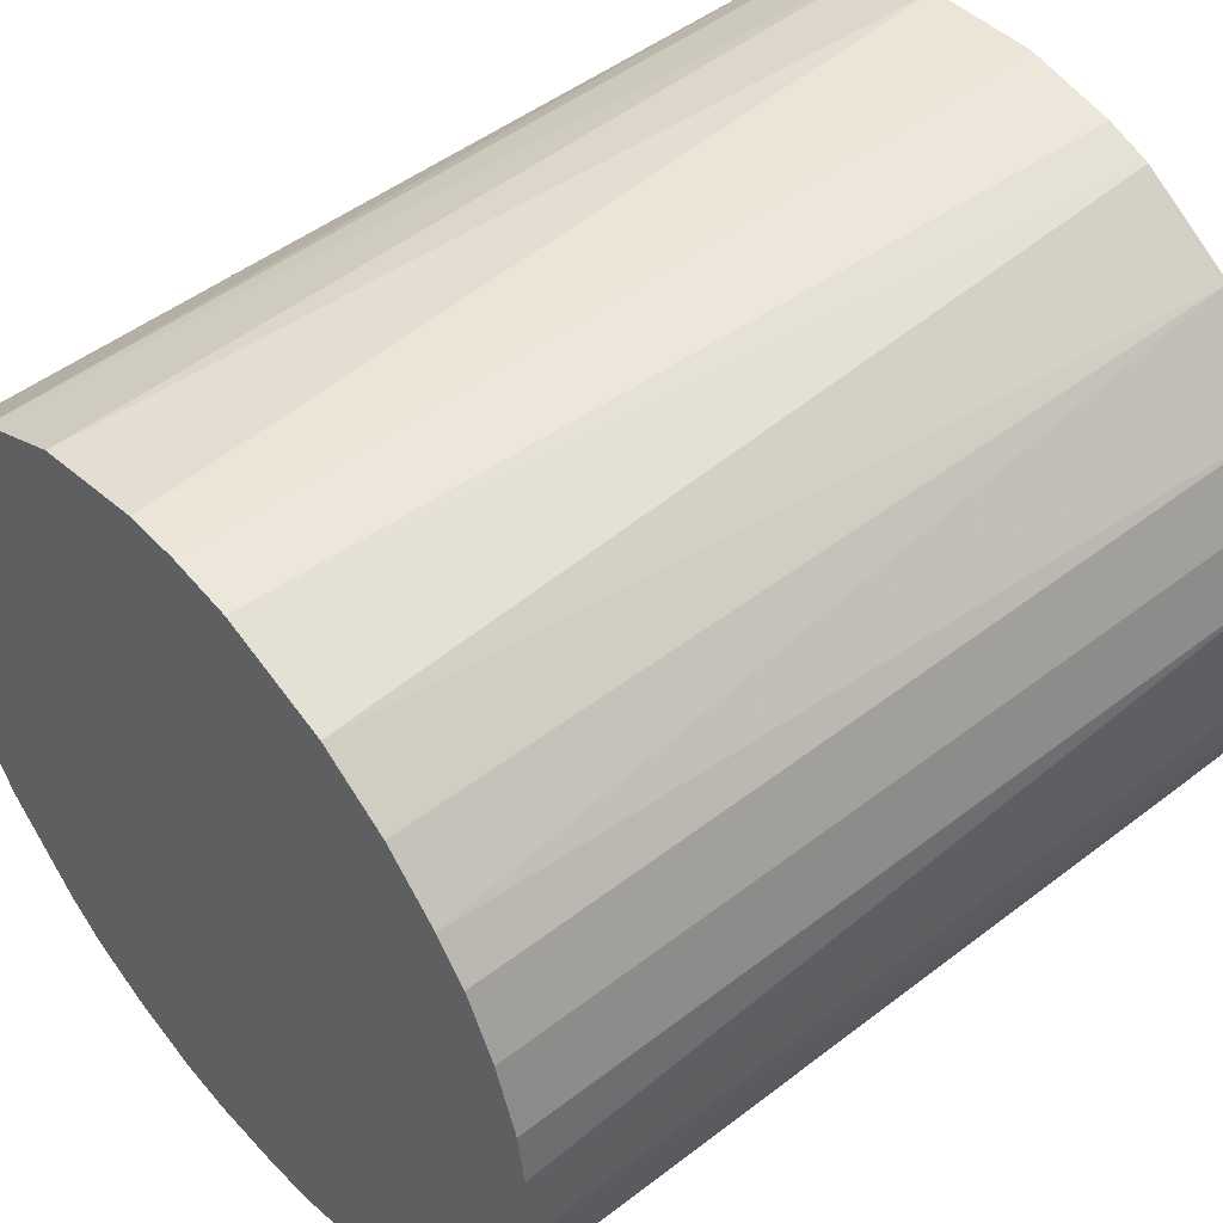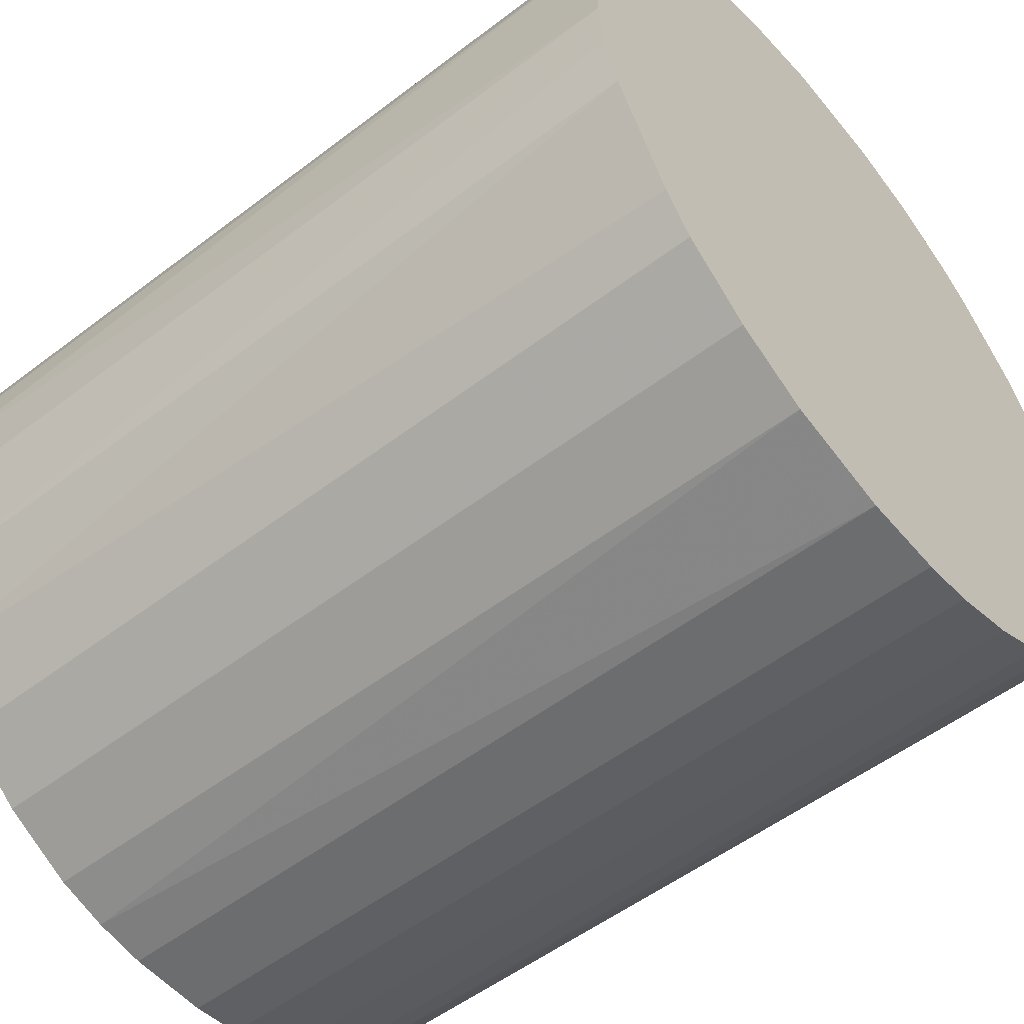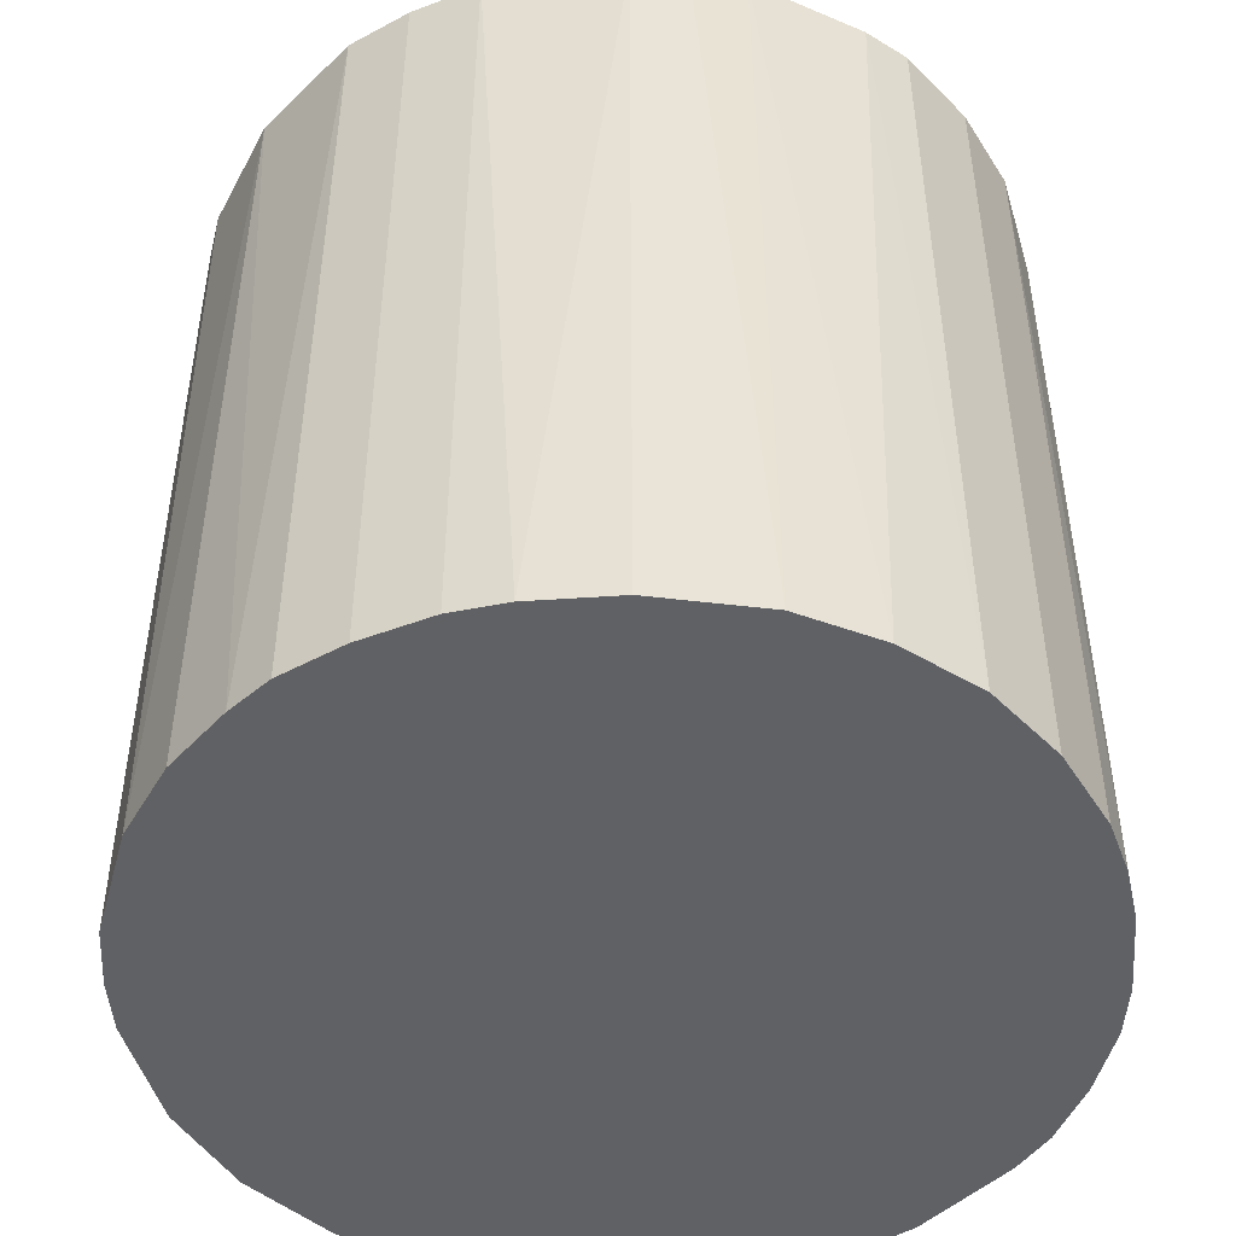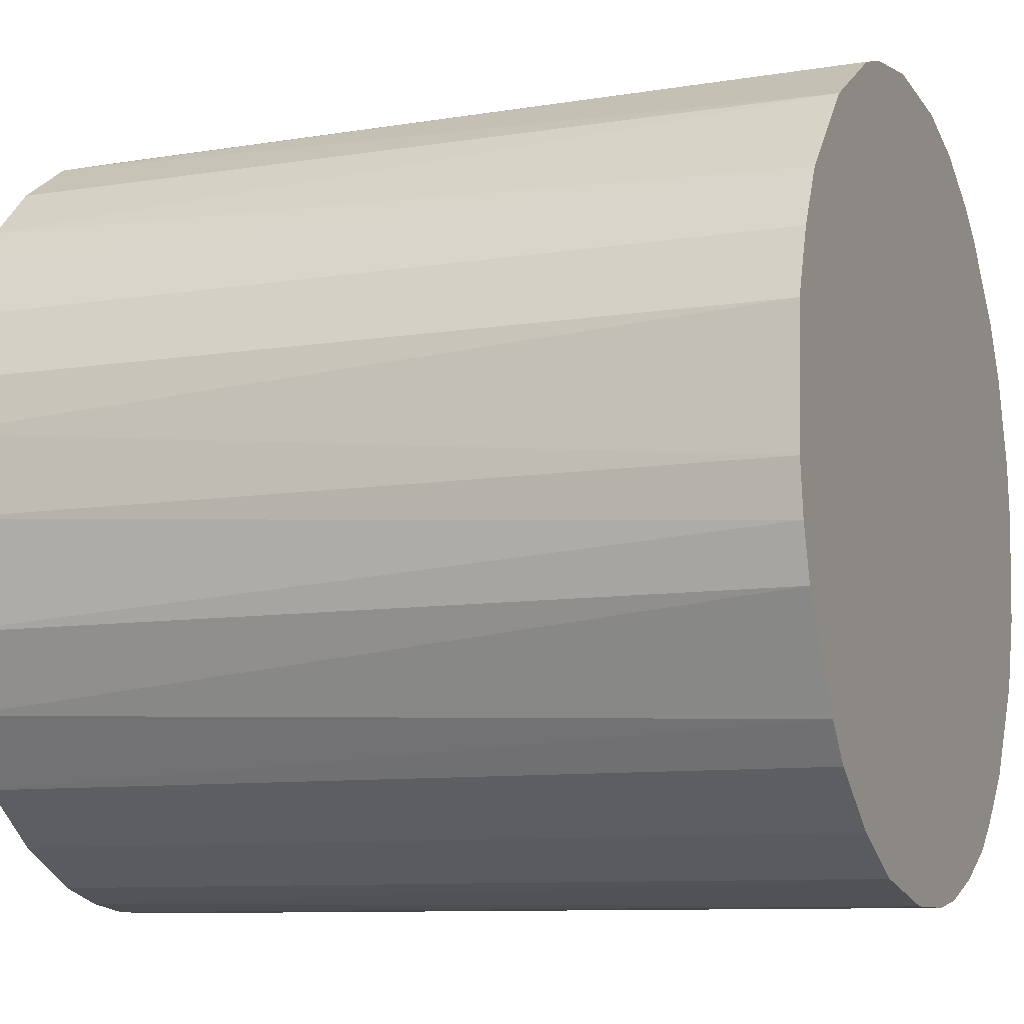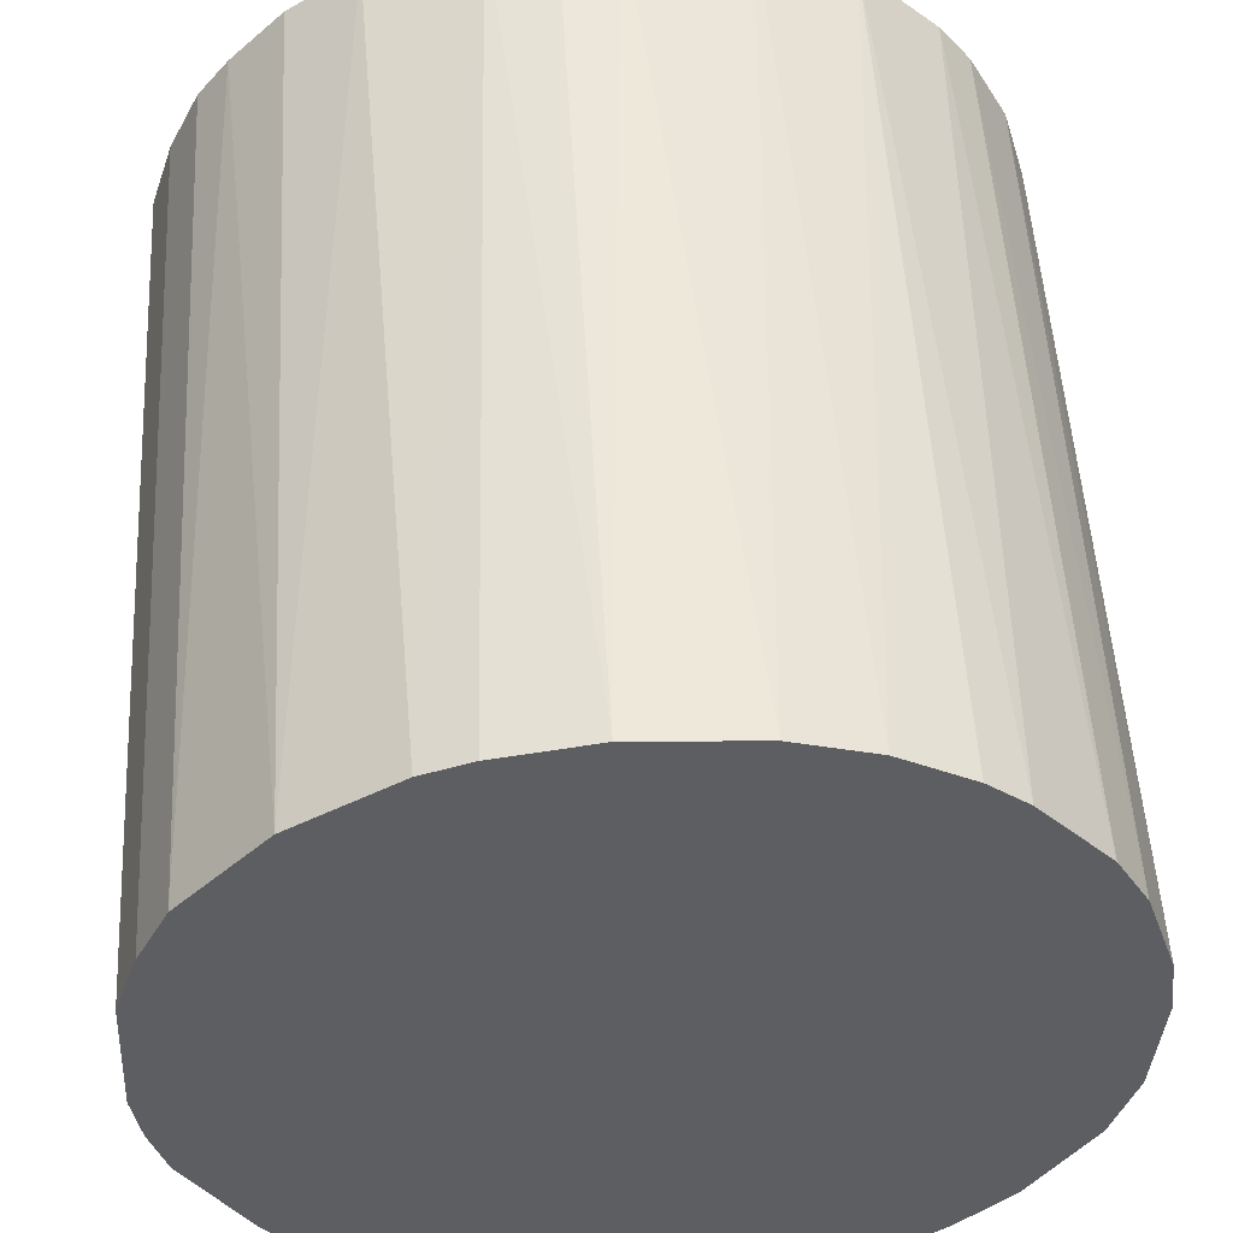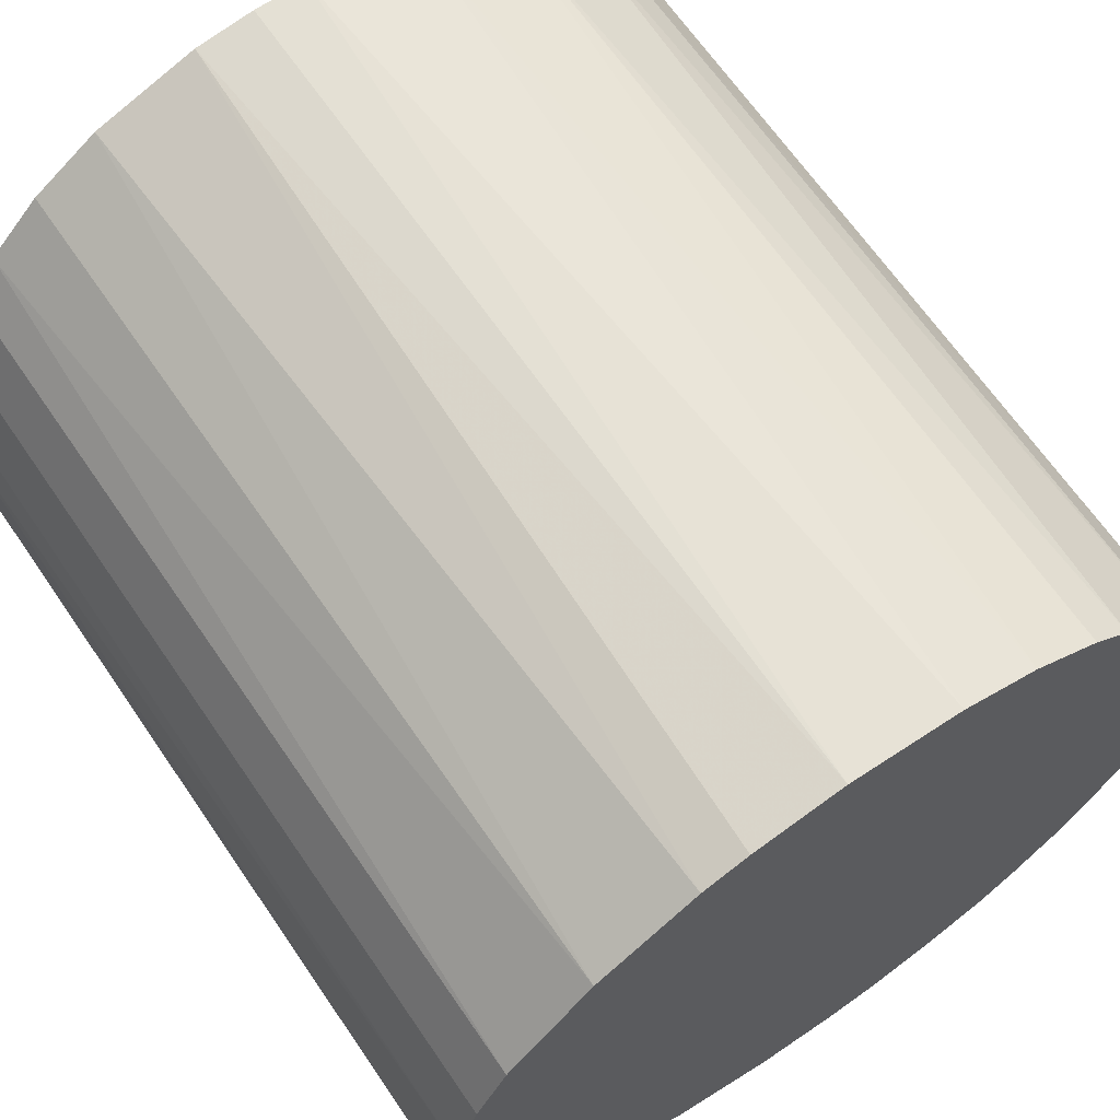
<metadata>
{"format":"obj","ext":"obj","renderer":"f3d","projection":"perspective","resolution":1024,"background":"white","views":[{"elev":49.5,"azim":-130.4,"up":"+Y"},{"elev":-53.9,"azim":-50.9,"up":"+Y"},{"elev":-48.0,"azim":-85.6,"up":"+Z"},{"elev":-9.4,"azim":-67.3,"up":"+Y"},{"elev":51.6,"azim":-3.2,"up":"+Y"},{"elev":66.0,"azim":-34.4,"up":"+Y"}]}
</metadata>
<code>
o convex_0
v -0.02592 0.00623 -0.02795
v 0.02651 0.00178 0.02795
v 0.02602 0.005738 0.02795
v -0.02641 -0.002665 0.02795
v 0.006231 -0.02592 -0.02795
v 0.0092 0.02503 -0.02795
v -0.007614 0.02552 0.02795
v -0.009594 -0.02493 0.02795
v 0.02651 -0.001676 -0.02795
v -0.01899 -0.019 -0.02795
v 0.01712 -0.02048 0.02795
v -0.01256 0.02354 -0.02795
v 0.01761 0.02008 0.02795
v -0.02246 0.01464 0.02795
v 0.02206 0.01513 -0.02795
v 0.02206 -0.01504 -0.02795
v -0.02097 -0.01652 0.02795
v -0.02493 -0.009597 -0.02795
v 0.02454 -0.01059 0.02795
v 0.006231 -0.02592 0.02795
v -0.006132 -0.02592 -0.02795
v 0.005733 0.02601 0.02795
v -0.001681 0.02651 -0.02795
v -0.02246 0.01464 -0.02795
v 0.01464 -0.02245 -0.02795
v -0.01702 0.02058 0.02795
v -0.02592 0.00623 0.02795
v 0.02602 0.005738 -0.02795
v 0.02404 0.01167 0.02795
v -0.002671 -0.02641 0.02795
v 0.01513 0.02206 -0.02795
v 0.01068 0.02453 0.02795
v -0.02493 -0.009597 0.02795
v -0.02641 -0.002665 -0.02795
v -0.01454 -0.02245 0.02795
v -0.01454 -0.02245 -0.02795
v 0.02454 -0.01059 -0.02795
v 0.02602 -0.005634 0.02795
v 0.01068 -0.02444 0.02795
v -0.01702 0.02058 -0.02795
v -0.001681 0.02651 0.02795
v 0.00277 -0.02641 -0.02795
v -0.02246 -0.01454 -0.02795
v 0.02058 -0.01702 0.02795
v -0.005635 0.02601 -0.02795
v 0.00178 0.02651 -0.02795
v 0.02454 0.01068 -0.02795
v -0.02444 0.01068 0.02795
v -0.01058 0.02453 0.02795
v 0.02206 0.01513 0.02795
v 0.01712 -0.02048 -0.02795
v -0.02641 0.002764 -0.02795
v 0.02008 0.01761 -0.02795
v -0.01899 -0.019 0.02795
v -0.009594 -0.02493 -0.02795
v -0.02592 -0.006131 0.02795
v 0.02602 -0.005634 -0.02795
v -0.02048 0.01711 -0.02795
v 0.01068 -0.02444 -0.02795
v -0.02444 0.01068 -0.02795
v 0.01464 -0.02245 0.02795
v 0.01513 0.02206 0.02795
v -0.002671 -0.02641 -0.02795
v 0.00277 -0.02641 0.02795
f 30 42 64
f 2 3 4
f 5 1 6
f 4 3 7
f 2 4 8
f 5 6 9
f 1 5 10
f 2 8 11
f 6 1 12
f 7 3 13
f 4 7 14
f 9 6 15
f 5 9 16
f 8 4 17
f 1 10 18
f 2 11 19
f 11 8 20
f 10 5 21
f 7 13 22
f 6 12 23
f 12 1 24
f 5 16 25
f 14 7 26
f 4 14 27
f 3 2 28
f 2 9 28
f 9 15 28
f 13 3 29
f 20 8 30
f 8 21 30
f 15 6 31
f 6 22 32
f 22 13 32
f 31 6 32
f 17 4 33
f 1 18 34
f 8 17 35
f 10 21 36
f 8 35 36
f 35 10 36
f 16 9 37
f 19 16 37
f 19 37 38
f 9 2 38
f 2 19 38
f 20 5 39
f 11 20 39
f 12 24 40
f 26 12 40
f 7 22 41
f 5 20 42
f 21 5 42
f 10 17 43
f 18 10 43
f 17 33 43
f 33 18 43
f 19 11 44
f 16 19 44
f 23 12 45
f 7 41 45
f 41 23 45
f 22 6 46
f 6 23 46
f 41 22 46
f 23 41 46
f 3 28 47
f 28 15 47
f 15 29 47
f 29 3 47
f 14 24 48
f 1 27 48
f 27 14 48
f 26 7 49
f 12 26 49
f 7 45 49
f 45 12 49
f 29 15 50
f 13 29 50
f 25 16 51
f 11 25 51
f 44 11 51
f 16 44 51
f 27 1 52
f 4 27 52
f 1 34 52
f 34 4 52
f 31 13 53
f 15 31 53
f 13 50 53
f 50 15 53
f 17 10 54
f 35 17 54
f 10 35 54
f 21 8 55
f 36 21 55
f 8 36 55
f 33 4 56
f 18 33 56
f 4 34 56
f 34 18 56
f 37 9 57
f 38 37 57
f 9 38 57
f 24 14 58
f 14 26 58
f 40 24 58
f 26 40 58
f 5 25 59
f 39 5 59
f 25 39 59
f 24 1 60
f 1 48 60
f 48 24 60
f 25 11 61
f 11 39 61
f 39 25 61
f 13 31 62
f 32 13 62
f 31 32 62
f 30 21 63
f 21 42 63
f 42 30 63
f 20 30 64
f 42 20 64

</code>
